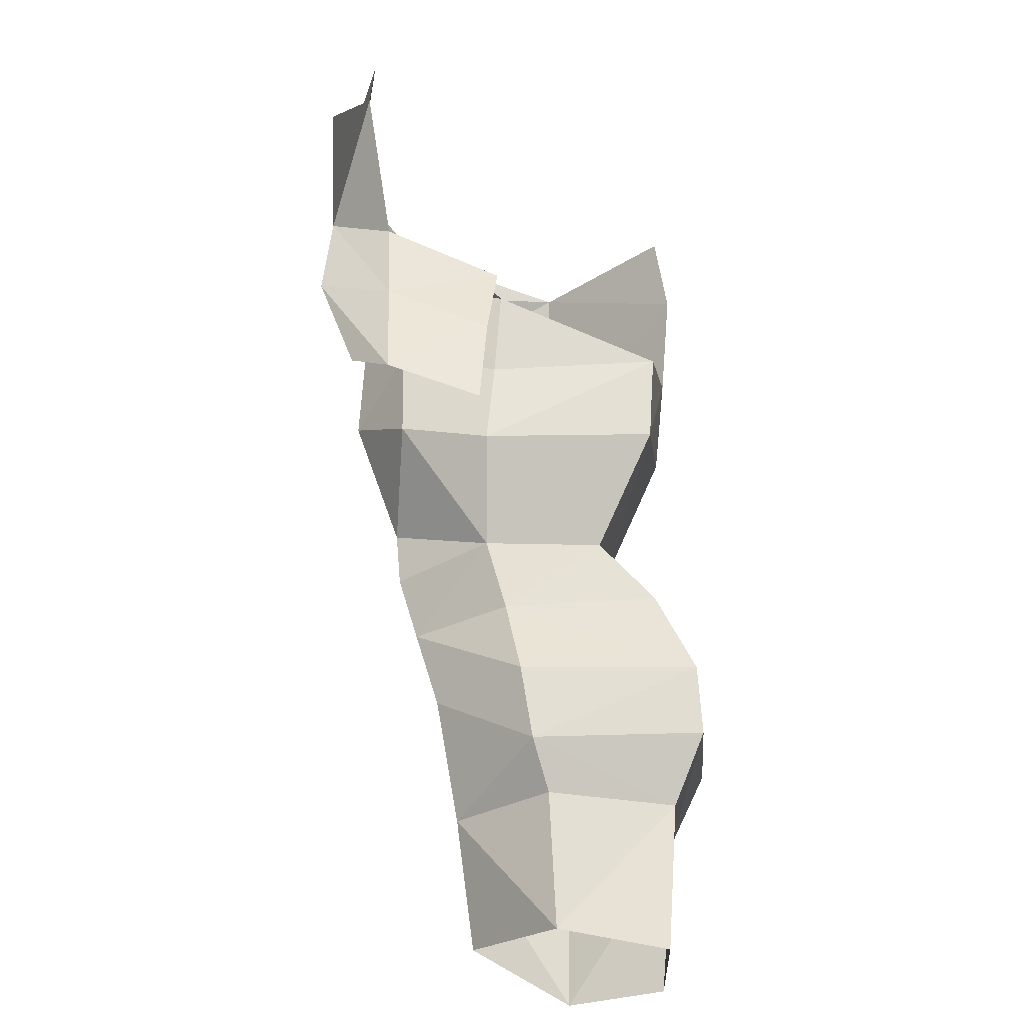
<metadata>
{"format":"obj","ext":"obj","renderer":"f3d","projection":"perspective","resolution":1024,"background":"white","views":[{"elev":-36.3,"azim":95.9,"up":"+Y"}]}
</metadata>
<code>
o Geoset_024-Boots_sep1282
v -0.2617 0.4029 -0.1678
v -0.1486 0.4455 -0.001101
v -0.1897 0.3911 -0.0165
g Geoset_024-Boots_sep1282_felorcmale_Body8
f 2 3 1
o Geoset_024-Boots_sep1281
v -0.3726 0.5756 0.1241
v -0.3614 0.41 0.1023
v -0.2724 0.4016 0.1062
g Geoset_024-Boots_sep1281_felorcmale_Body8
f 5 6 4
o Geoset_024-Boots_sep1280
v -0.2327 0.4877 -0.208
v -0.2617 0.4029 -0.1678
v -0.3836 0.4131 -0.159
g Geoset_024-Boots_sep1280_felorcmale_Body8
f 8 9 7
o Geoset_024-Boots_sep1279
v -0.4627 0.4033 -0.01951
v -0.3614 0.41 0.1023
v -0.4875 0.5087 -0.01383
g Geoset_024-Boots_sep1279_felorcmale_Body8
f 11 12 10
o Geoset_024-Boots_sep1278
v -0.3726 0.5756 0.1241
v -0.4875 0.5087 -0.01383
v -0.3614 0.41 0.1023
g Geoset_024-Boots_sep1278_felorcmale_Body8
f 14 15 13
o Geoset_024-Boots_sep1277
v -0.4875 0.5087 -0.01383
v -0.3726 0.5756 0.1241
v -0.4777 0.6243 -0.008138
g Geoset_024-Boots_sep1277_felorcmale_Body8
f 17 18 16
o Geoset_024-Boots_sep1276
v -0.3539 0.6699 0.1475
v -0.4777 0.6243 -0.008138
v -0.3726 0.5756 0.1241
g Geoset_024-Boots_sep1276_felorcmale_Body8
f 20 21 19
o Geoset_024-Boots_sep1275
v -0.1486 0.4455 -0.001101
v -0.2617 0.4029 -0.1678
v -0.2327 0.4877 -0.208
g Geoset_024-Boots_sep1275_felorcmale_Body8
f 23 24 22
o Geoset_024-Boots_sep1274
v -0.2724 0.4016 0.1062
v -0.2096 0.5373 0.1259
v -0.3726 0.5756 0.1241
g Geoset_024-Boots_sep1274_felorcmale_Body8
f 26 27 25
o Geoset_024-Boots_sep1273
v -0.2724 0.4016 0.1062
v -0.1897 0.3911 -0.0165
v -0.1486 0.4455 -0.001101
g Geoset_024-Boots_sep1273_felorcmale_Body8
f 29 30 28
o Geoset_024-Boots_sep1272
v -0.2724 0.4016 0.1062
v -0.1486 0.4455 -0.001101
v -0.2096 0.5373 0.1259
g Geoset_024-Boots_sep1272_felorcmale_Body8
f 32 33 31
o Geoset_024-Boots_sep1271
v -0.129 0.5345 0.01158
v -0.2096 0.5373 0.1259
v -0.1486 0.4455 -0.001101
g Geoset_024-Boots_sep1271_felorcmale_Body8
f 35 36 34
o Geoset_024-Boots_sep1270
v -0.3836 0.4131 -0.159
v -0.4627 0.4033 -0.01951
v -0.4875 0.5087 -0.01383
g Geoset_024-Boots_sep1270_felorcmale_Body8
f 38 39 37
o Geoset_024-Boots_sep1269
v -0.3836 0.4131 -0.159
v -0.4875 0.5087 -0.01383
v -0.3835 0.507 -0.2026
g Geoset_024-Boots_sep1269_felorcmale_Body8
f 41 42 40
o Geoset_024-Boots_sep1268
v -0.3657 0.6142 -0.2014
v -0.3835 0.507 -0.2026
v -0.4875 0.5087 -0.01383
g Geoset_024-Boots_sep1268_felorcmale_Body8
f 44 45 43
o Geoset_024-Boots_sep1267
v -0.4777 0.6243 -0.008138
v -0.3657 0.6142 -0.2014
v -0.4875 0.5087 -0.01383
g Geoset_024-Boots_sep1267_felorcmale_Body8
f 47 48 46
o Geoset_024-Boots_sep1266
v -0.3539 0.6699 0.1475
v -0.3726 0.5756 0.1241
v -0.2096 0.5373 0.1259
g Geoset_024-Boots_sep1266_felorcmale_Body8
f 50 51 49
o Geoset_024-Boots_sep1265
v -0.2096 0.5373 0.1259
v -0.1981 0.6319 0.1533
v -0.3539 0.6699 0.1475
g Geoset_024-Boots_sep1265_felorcmale_Body8
f 53 54 52
o Geoset_024-Boots_sep1264
v -0.3657 0.6142 -0.2014
v -0.4777 0.6243 -0.008138
v -0.3445 0.7179 -0.1518
g Geoset_024-Boots_sep1264_felorcmale_Body8
f 56 57 55
o Geoset_024-Boots_sep1263
v -0.4777 0.6243 -0.008138
v -0.4444 0.7243 0.01367
v -0.3445 0.7179 -0.1518
g Geoset_024-Boots_sep1263_felorcmale_Body8
f 59 60 58
o Geoset_024-Boots_sep1262
v -0.3657 0.6142 -0.2014
v -0.3445 0.7179 -0.1518
v -0.2097 0.679 -0.1557
g Geoset_024-Boots_sep1262_felorcmale_Body8
f 62 63 61
o Geoset_024-Boots_sep1261
v -0.2097 0.679 -0.1557
v -0.215 0.5731 -0.2044
v -0.3657 0.6142 -0.2014
g Geoset_024-Boots_sep1261_felorcmale_Body8
f 65 66 64
o Geoset_024-Boots_sep1260
v -0.129 0.5345 0.01158
v -0.1981 0.6319 0.1533
v -0.2096 0.5373 0.1259
g Geoset_024-Boots_sep1260_felorcmale_Body8
f 68 69 67
o Geoset_024-Boots_sep1259
v -0.1336 0.628 0.03058
v -0.1981 0.6319 0.1533
v -0.129 0.5345 0.01158
g Geoset_024-Boots_sep1259_felorcmale_Body8
f 71 72 70
o Geoset_024-Boots_sep1258
v -0.1486 0.4455 -0.001101
v -0.2327 0.4877 -0.208
v -0.215 0.5731 -0.2044
g Geoset_024-Boots_sep1258_felorcmale_Body8
f 74 75 73
o Geoset_024-Boots_sep1257
v -0.215 0.5731 -0.2044
v -0.129 0.5345 0.01158
v -0.1486 0.4455 -0.001101
g Geoset_024-Boots_sep1257_felorcmale_Body8
f 77 78 76
o Geoset_024-Boots_sep1256
v -0.129 0.5345 0.01158
v -0.215 0.5731 -0.2044
v -0.1336 0.628 0.03058
g Geoset_024-Boots_sep1256_felorcmale_Body8
f 80 81 79
o Geoset_024-Boots_sep1255
v -0.4777 0.6243 -0.008138
v -0.3539 0.6699 0.1475
v -0.4444 0.7243 0.01367
g Geoset_024-Boots_sep1255_felorcmale_Body8
f 83 84 82
o Geoset_024-Boots_sep1254
v -0.3835 0.507 -0.2026
v -0.3657 0.6142 -0.2014
v -0.215 0.5731 -0.2044
g Geoset_024-Boots_sep1254_felorcmale_Body8
f 86 87 85
o Geoset_024-Boots_sep1253
v -0.215 0.5731 -0.2044
v -0.2327 0.4877 -0.208
v -0.3835 0.507 -0.2026
g Geoset_024-Boots_sep1253_felorcmale_Body8
f 89 90 88
o Geoset_024-Boots_sep1252
v -0.3836 0.4131 -0.159
v -0.3835 0.507 -0.2026
v -0.2327 0.4877 -0.208
g Geoset_024-Boots_sep1252_felorcmale_Body8
f 92 93 91
o Geoset_024-Boots_sep1251
v -0.215 0.5731 -0.2044
v -0.2097 0.679 -0.1557
v -0.1336 0.628 0.03058
g Geoset_024-Boots_sep1251_felorcmale_Body8
f 95 96 94
o Geoset_024-Boots_sep1250
v -0.2617 0.4029 -0.1678
v -0.1897 0.3911 -0.0165
v -0.2155 0.2234 -0.02182
g Geoset_024-Boots_sep1250_felorcmale_Body8
f 98 99 97
o Geoset_024-Boots_sep1249
v -0.2155 0.2234 -0.02182
v -0.27 0.2155 -0.1528
v -0.2617 0.4029 -0.1678
g Geoset_024-Boots_sep1249_felorcmale_Body8
f 101 102 100
o Geoset_024-Boots_sep1248
v -0.2617 0.4029 -0.1678
v -0.27 0.2155 -0.1528
v -0.3865 0.2132 -0.1394
g Geoset_024-Boots_sep1248_felorcmale_Body8
f 104 105 103
o Geoset_024-Boots_sep1247
v -0.4424 0.2235 -0.01837
v -0.4627 0.4033 -0.01951
v -0.3836 0.4131 -0.159
g Geoset_024-Boots_sep1247_felorcmale_Body8
f 107 108 106
o Geoset_024-Boots_sep1246
v -0.3836 0.4131 -0.159
v -0.3865 0.2132 -0.1394
v -0.4424 0.2235 -0.01837
g Geoset_024-Boots_sep1246_felorcmale_Body8
f 110 111 109
o Geoset_024-Boots_sep1245
v -0.3865 0.2132 -0.1394
v -0.3836 0.4131 -0.159
v -0.2617 0.4029 -0.1678
g Geoset_024-Boots_sep1245_felorcmale_Body8
f 113 114 112
o Geoset_024-Boots_sep1244
v -0.3614 0.41 0.1023
v -0.4627 0.4033 -0.01951
v -0.4424 0.2235 -0.01837
g Geoset_024-Boots_sep1244_felorcmale_Body8
f 116 117 115
o Geoset_024-Boots_sep1243
v -0.2724 0.4016 0.1062
v -0.3614 0.41 0.1023
v -0.3284 0.2522 0.091
g Geoset_024-Boots_sep1243_felorcmale_Body8
f 119 120 118
o Geoset_024-Boots_sep1242
v -0.1897 0.3911 -0.0165
v -0.2724 0.4016 0.1062
v -0.2155 0.2234 -0.02182
g Geoset_024-Boots_sep1242_felorcmale_Body8
f 122 123 121
o Geoset_024-Boots_sep1241
v -0.3284 0.2522 0.091
v -0.3614 0.41 0.1023
v -0.4424 0.2235 -0.01837
g Geoset_024-Boots_sep1241_felorcmale_Body8
f 125 126 124
o Geoset_024-Boots_sep1240
v -0.2724 0.4016 0.1062
v -0.3284 0.2522 0.091
v -0.2155 0.2234 -0.02182
g Geoset_024-Boots_sep1240_felorcmale_Body8
f 128 129 127
o Geoset_024-Boots_sep1239
v -0.2097 0.679 -0.1557
v -0.3445 0.7179 -0.1518
v -0.3192 0.7931 -0.08939
g Geoset_024-Boots_sep1239_felorcmale_Body8
f 131 132 130
o Geoset_024-Boots_sep1238
v -0.3192 0.7931 -0.08939
v -0.1782 0.7456 -0.08787
v -0.2097 0.679 -0.1557
g Geoset_024-Boots_sep1238_felorcmale_Body8
f 134 135 133
o Geoset_024-Boots_sep1237
v -0.2097 0.679 -0.1557
v -0.1782 0.7456 -0.08787
v -0.1336 0.628 0.03058
g Geoset_024-Boots_sep1237_felorcmale_Body8
f 137 138 136
o Geoset_024-Boots_sep1236
v -0.408 0.8095 0.03643
v -0.3192 0.7931 -0.08939
v -0.3445 0.7179 -0.1518
g Geoset_024-Boots_sep1236_felorcmale_Body8
f 140 141 139
o Geoset_024-Boots_sep1235
v -0.408 0.8095 0.03643
v -0.3445 0.7179 -0.1518
v -0.4444 0.7243 0.01367
g Geoset_024-Boots_sep1235_felorcmale_Body8
f 143 144 142
o Geoset_024-Boots_sep1234
v -0.1336 0.628 0.03058
v -0.1782 0.7456 -0.08787
v -0.1148 0.7142 0.05348
g Geoset_024-Boots_sep1234_felorcmale_Body8
f 146 147 145
o Geoset_024-Boots_sep1233
v -0.1869 0.7122 0.1761
v -0.1981 0.6319 0.1533
v -0.1148 0.7142 0.05348
g Geoset_024-Boots_sep1233_felorcmale_Body8
f 149 150 148
o Geoset_024-Boots_sep1232
v -0.1981 0.6319 0.1533
v -0.1336 0.628 0.03058
v -0.1148 0.7142 0.05348
g Geoset_024-Boots_sep1232_felorcmale_Body8
f 152 153 151
o Geoset_024-Boots_sep1231
v -0.3295 0.756 0.1747
v -0.3539 0.6699 0.1475
v -0.1981 0.6319 0.1533
g Geoset_024-Boots_sep1231_felorcmale_Body8
f 155 156 154
o Geoset_024-Boots_sep1230
v -0.1981 0.6319 0.1533
v -0.1869 0.7122 0.1761
v -0.3295 0.756 0.1747
g Geoset_024-Boots_sep1230_felorcmale_Body8
f 158 159 157
o Geoset_024-Boots_sep1229
v -0.3539 0.6699 0.1475
v -0.3295 0.756 0.1747
v -0.408 0.8095 0.03643
g Geoset_024-Boots_sep1229_felorcmale_Body8
f 161 162 160
o Geoset_023-Trousers_sep1218
v 0.04097 0.8304 0.04558
v 0.0647 0.8707 0.1594
v 0.04305 0.9428 0.03635
g Geoset_023-Trousers_sep1218_felorcmale_Body7
f 164 165 163
o Geoset_023-Trousers_sep1217
v 0.0647 0.8707 0.1594
v 0.06624 0.9952 0.1621
v 0.04305 0.9428 0.03635
g Geoset_023-Trousers_sep1217_felorcmale_Body7
f 167 168 166
o Geoset_023-Trousers_sep1216
v 0.0647 0.8707 0.1594
v 0.1457 0.9375 0.2337
v 0.06624 0.9952 0.1621
g Geoset_023-Trousers_sep1216_felorcmale_Body7
f 170 171 169
o Geoset_023-Trousers_sep1215
v 0.1314 1.054 0.2268
v 0.06624 0.9952 0.1621
v 0.1457 0.9375 0.2337
g Geoset_023-Trousers_sep1215_felorcmale_Body7
f 173 174 172
o Geoset_023-Trousers_sep1200
v 0.182 0.7803 0.1815
v 0.1457 0.9375 0.2337
v 0.0647 0.8707 0.1594
g Geoset_023-Trousers_sep1200_felorcmale_Body7
f 176 177 175
o Geoset_023-Trousers_sep1197
v 0.04305 0.9428 0.03635
v 0.06624 0.9952 0.1621
v 0.02264 1.048 0.02607
g Geoset_023-Trousers_sep1197_felorcmale_Body7
f 179 180 178
o Geoset_023-Trousers_sep1194
v 0 1.047 0.03811
v 0.02264 1.048 0.02607
v 0 1.102 0.1913
g Geoset_023-Trousers_sep1194_felorcmale_Body7
f 182 183 181
o Geoset_023-Trousers_sep1193
v 0.06624 0.9952 0.1621
v 0.05206 1.115 0.1682
v 0.02264 1.048 0.02607
g Geoset_023-Trousers_sep1193_felorcmale_Body7
f 185 186 184
o Geoset_023-Trousers_sep1192
v 0.06624 0.9952 0.1621
v 0.1314 1.054 0.2268
v 0.05206 1.115 0.1682
g Geoset_023-Trousers_sep1192_felorcmale_Body7
f 188 189 187
o Geoset_023-Trousers_sep1191
v 0.1314 1.054 0.2268
v 0.1918 1.218 0.1766
v 0.05206 1.115 0.1682
g Geoset_023-Trousers_sep1191_felorcmale_Body7
f 191 192 190
o Geoset_023-Trousers_sep1189
v 0.1314 1.054 0.2268
v 0.2652 1.112 0.2071
v 0.1918 1.218 0.1766
g Geoset_023-Trousers_sep1189_felorcmale_Body7
f 194 195 193
o Geoset_023-Trousers_sep1187
v 0.05206 1.115 0.1682
v 0.1918 1.218 0.1766
v 1e-06 1.174 0.2327
g Geoset_023-Trousers_sep1187_felorcmale_Body7
f 197 198 196
o Geoset_023-Trousers_sep1186
v 0 1.102 0.1913
v 0.05206 1.115 0.1682
v 1e-06 1.174 0.2327
g Geoset_023-Trousers_sep1186_felorcmale_Body7
f 200 201 199
o Geoset_023-Trousers_sep1185
v 0 1.102 0.1913
v 0.02264 1.048 0.02607
v 0.05206 1.115 0.1682
g Geoset_023-Trousers_sep1185_felorcmale_Body7
f 203 204 202
o Geoset_023-Trousers_sep1173
v 1e-06 1.174 0.2327
v 0.183 1.29 0.1729
v 0 1.296 0.2487
g Geoset_023-Trousers_sep1173_felorcmale_Body7
f 206 207 205
o Geoset_023-Trousers_sep1172
v 1e-06 1.174 0.2327
v 0.1918 1.218 0.1766
v 0.183 1.29 0.1729
g Geoset_023-Trousers_sep1172_felorcmale_Body7
f 209 210 208
o Geoset_023-Trousers_sep1171
v 1e-06 1.174 0.2327
v 0 1.296 0.2487
v -0.183 1.29 0.1729
g Geoset_023-Trousers_sep1171_felorcmale_Body7
f 212 213 211
o Geoset_023-Trousers_sep1170
v -0.02264 1.048 0.02607
v 0 1.047 0.03811
v 0 1.102 0.1913
g Geoset_023-Trousers_sep1170_felorcmale_Body7
f 215 216 214
o Geoset_023-Trousers_sep1169
v -0.02264 1.048 0.02607
v 0 1.102 0.1913
v -0.05206 1.115 0.1682
g Geoset_023-Trousers_sep1169_felorcmale_Body7
f 218 219 217
o Geoset_023-Trousers_sep1168
v -0.05206 1.115 0.1682
v 0 1.102 0.1913
v 1e-06 1.174 0.2327
g Geoset_023-Trousers_sep1168_felorcmale_Body7
f 221 222 220
o Geoset_023-Trousers_sep1167
v -0.4008 1.118 0.002712
v -0.2652 1.112 0.2071
v -0.3194 1.304 -0.01508
g Geoset_023-Trousers_sep1167_felorcmale_Body7
f 224 225 223
o Geoset_023-Trousers_sep1166
v -0.3194 1.304 -0.01508
v -0.2652 1.112 0.2071
v -0.1918 1.218 0.1766
g Geoset_023-Trousers_sep1166_felorcmale_Body7
f 227 228 226
o Geoset_023-Trousers_sep1165
v -0.1918 1.218 0.1766
v -0.183 1.29 0.1729
v -0.3194 1.304 -0.01508
g Geoset_023-Trousers_sep1165_felorcmale_Body7
f 230 231 229
o Geoset_023-Trousers_sep1164
v -0.1998 1.292 -0.1803
v -0.2171 1.192 -0.1943
v -0.3194 1.304 -0.01508
g Geoset_023-Trousers_sep1164_felorcmale_Body7
f 233 234 232
o Geoset_023-Trousers_sep1163
v -0.4008 1.118 0.002712
v -0.3194 1.304 -0.01508
v -0.2171 1.192 -0.1943
g Geoset_023-Trousers_sep1163_felorcmale_Body7
f 236 237 235
o Geoset_023-Trousers_sep1162
v -0.02264 1.048 0.02607
v -0.06624 0.9952 0.1621
v -0.04305 0.9428 0.03635
g Geoset_023-Trousers_sep1162_felorcmale_Body7
f 239 240 238
o Geoset_023-Trousers_sep1161
v -0.02264 1.048 0.02607
v -0.05206 1.115 0.1682
v -0.06624 0.9952 0.1621
g Geoset_023-Trousers_sep1161_felorcmale_Body7
f 242 243 241
o Geoset_023-Trousers_sep1160
v -0.4008 1.118 0.002712
v -0.2171 1.192 -0.1943
v -0.2656 1.076 -0.1801
g Geoset_023-Trousers_sep1160_felorcmale_Body7
f 245 246 244
o Geoset_023-Trousers_sep1155
v -0.1918 1.218 0.1766
v 1e-06 1.174 0.2327
v -0.183 1.29 0.1729
g Geoset_023-Trousers_sep1155_felorcmale_Body7
f 248 249 247
o Geoset_023-Trousers_sep1154
v -0.05206 1.115 0.1682
v 1e-06 1.174 0.2327
v -0.1918 1.218 0.1766
g Geoset_023-Trousers_sep1154_felorcmale_Body7
f 251 252 250
o Geoset_023-Trousers_sep1153
v -0.05206 1.115 0.1682
v -0.1918 1.218 0.1766
v -0.1314 1.054 0.2268
g Geoset_023-Trousers_sep1153_felorcmale_Body7
f 254 255 253
o Geoset_023-Trousers_sep1152
v -0.05206 1.115 0.1682
v -0.1314 1.054 0.2268
v -0.06624 0.9952 0.1621
g Geoset_023-Trousers_sep1152_felorcmale_Body7
f 257 258 256
o Geoset_023-Trousers_sep1150
v -0.1918 1.218 0.1766
v -0.2652 1.112 0.2071
v -0.1314 1.054 0.2268
g Geoset_023-Trousers_sep1150_felorcmale_Body7
f 260 261 259
o Geoset_023-Trousers_sep1146
v -0.02264 1.048 0.02607
v -0.04305 0.9428 0.03635
v -0.1186 1.002 -0.1708
g Geoset_023-Trousers_sep1146_felorcmale_Body7
f 263 264 262
o Geoset_023-Trousers_sep1145
v -0.2962 0.9848 0.2137
v -0.2652 1.112 0.2071
v -0.4008 1.118 0.002712
g Geoset_023-Trousers_sep1145_felorcmale_Body7
f 266 267 265
o Geoset_023-Trousers_sep1144
v -0.4008 1.118 0.002712
v -0.4282 0.9619 0.04251
v -0.2962 0.9848 0.2137
g Geoset_023-Trousers_sep1144_felorcmale_Body7
f 269 270 268
o Geoset_023-Trousers_sep1143
v -0.1186 1.002 -0.1708
v -0.04305 0.9428 0.03635
v -0.04097 0.8304 0.04595
g Geoset_023-Trousers_sep1143_felorcmale_Body7
f 272 273 271
o Geoset_023-Trousers_sep1142
v -0.4282 0.9619 0.04251
v -0.4008 1.118 0.002712
v -0.2847 0.9491 -0.1647
g Geoset_023-Trousers_sep1142_felorcmale_Body7
f 275 276 274
o Geoset_023-Trousers_sep1141
v -0.1282 0.8854 -0.1619
v -0.1186 1.002 -0.1708
v -0.04097 0.8304 0.04595
g Geoset_023-Trousers_sep1141_felorcmale_Body7
f 278 279 277
o Geoset_023-Trousers_sep1140
v -0.3192 0.7931 -0.08939
v -0.1282 0.8854 -0.1619
v -0.1782 0.7456 -0.08787
g Geoset_023-Trousers_sep1140_felorcmale_Body7
f 281 282 280
o Geoset_023-Trousers_sep1139
v -0.04305 0.9428 0.03635
v -0.0647 0.8707 0.1598
v -0.04097 0.8304 0.04595
g Geoset_023-Trousers_sep1139_felorcmale_Body7
f 284 285 283
o Geoset_023-Trousers_sep1138
v -0.04305 0.9428 0.03635
v -0.06624 0.9952 0.1621
v -0.0647 0.8707 0.1598
g Geoset_023-Trousers_sep1138_felorcmale_Body7
f 287 288 286
o Geoset_023-Trousers_sep1137
v -0.2962 0.9848 0.2137
v -0.1457 0.9375 0.2343
v -0.1314 1.054 0.2268
g Geoset_023-Trousers_sep1137_felorcmale_Body7
f 290 291 289
o Geoset_023-Trousers_sep1136
v -0.1314 1.054 0.2268
v -0.2652 1.112 0.2071
v -0.2962 0.9848 0.2137
g Geoset_023-Trousers_sep1136_felorcmale_Body7
f 293 294 292
o Geoset_023-Trousers_sep1135
v -0.2847 0.9491 -0.1647
v -0.4008 1.118 0.002712
v -0.2656 1.076 -0.1801
g Geoset_023-Trousers_sep1135_felorcmale_Body7
f 296 297 295
o Geoset_023-Trousers_sep1134
v -0.1282 0.8854 -0.1619
v -0.2656 1.076 -0.1801
v -0.1186 1.002 -0.1708
g Geoset_023-Trousers_sep1134_felorcmale_Body7
f 299 300 298
o Geoset_023-Trousers_sep1133
v -0.2656 1.076 -0.1801
v -0.1282 0.8854 -0.1619
v -0.2847 0.9491 -0.1647
g Geoset_023-Trousers_sep1133_felorcmale_Body7
f 302 303 301
o Geoset_023-Trousers_sep1132
v -0.1282 0.8854 -0.1619
v -0.3192 0.7931 -0.08939
v -0.2847 0.9491 -0.1647
g Geoset_023-Trousers_sep1132_felorcmale_Body7
f 305 306 304
o Geoset_023-Trousers_sep1131
v -0.06624 0.9952 0.1621
v -0.1457 0.9375 0.2343
v -0.0647 0.8707 0.1598
g Geoset_023-Trousers_sep1131_felorcmale_Body7
f 308 309 307
o Geoset_023-Trousers_sep1130
v -0.1457 0.9375 0.2343
v -0.06624 0.9952 0.1621
v -0.1314 1.054 0.2268
g Geoset_023-Trousers_sep1130_felorcmale_Body7
f 311 312 310
o Geoset_023-Trousers_sep1129
v -0.4282 0.9619 0.04251
v -0.2847 0.9491 -0.1647
v -0.3192 0.7931 -0.08939
g Geoset_023-Trousers_sep1129_felorcmale_Body7
f 314 315 313
o Geoset_023-Trousers_sep1128
v -0.1148 0.7142 0.05348
v -0.1282 0.8854 -0.1619
v -0.04097 0.8304 0.04595
g Geoset_023-Trousers_sep1128_felorcmale_Body7
f 317 318 316
o Geoset_023-Trousers_sep1127
v -0.3192 0.7931 -0.08939
v -0.408 0.8095 0.03643
v -0.4282 0.9619 0.04251
g Geoset_023-Trousers_sep1127_felorcmale_Body7
f 320 321 319
o Geoset_023-Trousers_sep1126
v -0.0647 0.8707 0.1598
v -0.1457 0.9375 0.2343
v -0.182 0.7803 0.1815
g Geoset_023-Trousers_sep1126_felorcmale_Body7
f 323 324 322
o Geoset_023-Trousers_sep1125
v -0.3242 0.8302 0.1805
v -0.2962 0.9848 0.2137
v -0.4282 0.9619 0.04251
g Geoset_023-Trousers_sep1125_felorcmale_Body7
f 326 327 325
o Geoset_023-Trousers_sep1124
v -0.1869 0.7122 0.1761
v -0.1148 0.7142 0.05348
v -0.182 0.7803 0.1815
g Geoset_023-Trousers_sep1124_felorcmale_Body7
f 329 330 328
o Geoset_023-Trousers_sep1123
v -0.3242 0.8302 0.1805
v -0.182 0.7803 0.1815
v -0.1457 0.9375 0.2343
g Geoset_023-Trousers_sep1123_felorcmale_Body7
f 332 333 331
o Geoset_023-Trousers_sep1122
v -0.182 0.7803 0.1815
v -0.3242 0.8302 0.1805
v -0.1869 0.7122 0.1761
g Geoset_023-Trousers_sep1122_felorcmale_Body7
f 335 336 334
o Geoset_023-Trousers_sep1121
v -0.4282 0.9619 0.04251
v -0.408 0.8095 0.03643
v -0.3242 0.8302 0.1805
g Geoset_023-Trousers_sep1121_felorcmale_Body7
f 338 339 337
o Geoset_023-Trousers_sep1120
v -0.182 0.7803 0.1815
v -0.1148 0.7142 0.05348
v -0.0647 0.8707 0.1598
g Geoset_023-Trousers_sep1120_felorcmale_Body7
f 341 342 340
o Geoset_023-Trousers_sep1119
v -0.408 0.8095 0.03643
v -0.3295 0.756 0.1747
v -0.3242 0.8302 0.1805
g Geoset_023-Trousers_sep1119_felorcmale_Body7
f 344 345 343
o Geoset_023-Trousers_sep1118
v -0.1457 0.9375 0.2343
v -0.2962 0.9848 0.2137
v -0.3242 0.8302 0.1805
g Geoset_023-Trousers_sep1118_felorcmale_Body7
f 347 348 346
o Geoset_023-Trousers_sep1117
v -0.04097 0.8304 0.04595
v -0.0647 0.8707 0.1598
v -0.1148 0.7142 0.05348
g Geoset_023-Trousers_sep1117_felorcmale_Body7
f 350 351 349
o Geoset_023-Trousers_sep1116
v -0.3295 0.756 0.1747
v -0.1869 0.7122 0.1761
v -0.3242 0.8302 0.1805
g Geoset_023-Trousers_sep1116_felorcmale_Body7
f 353 354 352
o Geoset_023-Trousers
v -0.1282 0.8854 -0.1619
v -0.1148 0.7142 0.05348
v -0.1782 0.7456 -0.08787
g Geoset_023-Trousers_felorcmale_Body7
f 356 357 355

</code>
